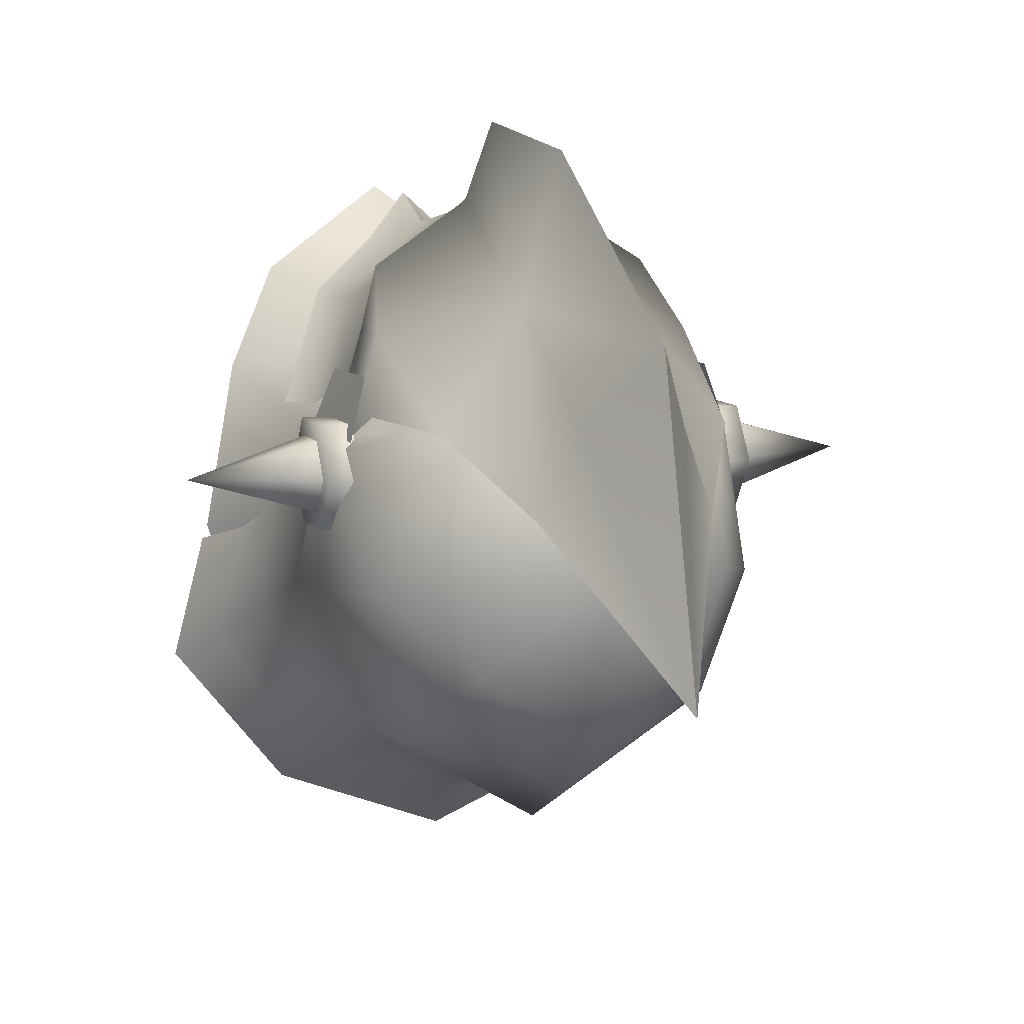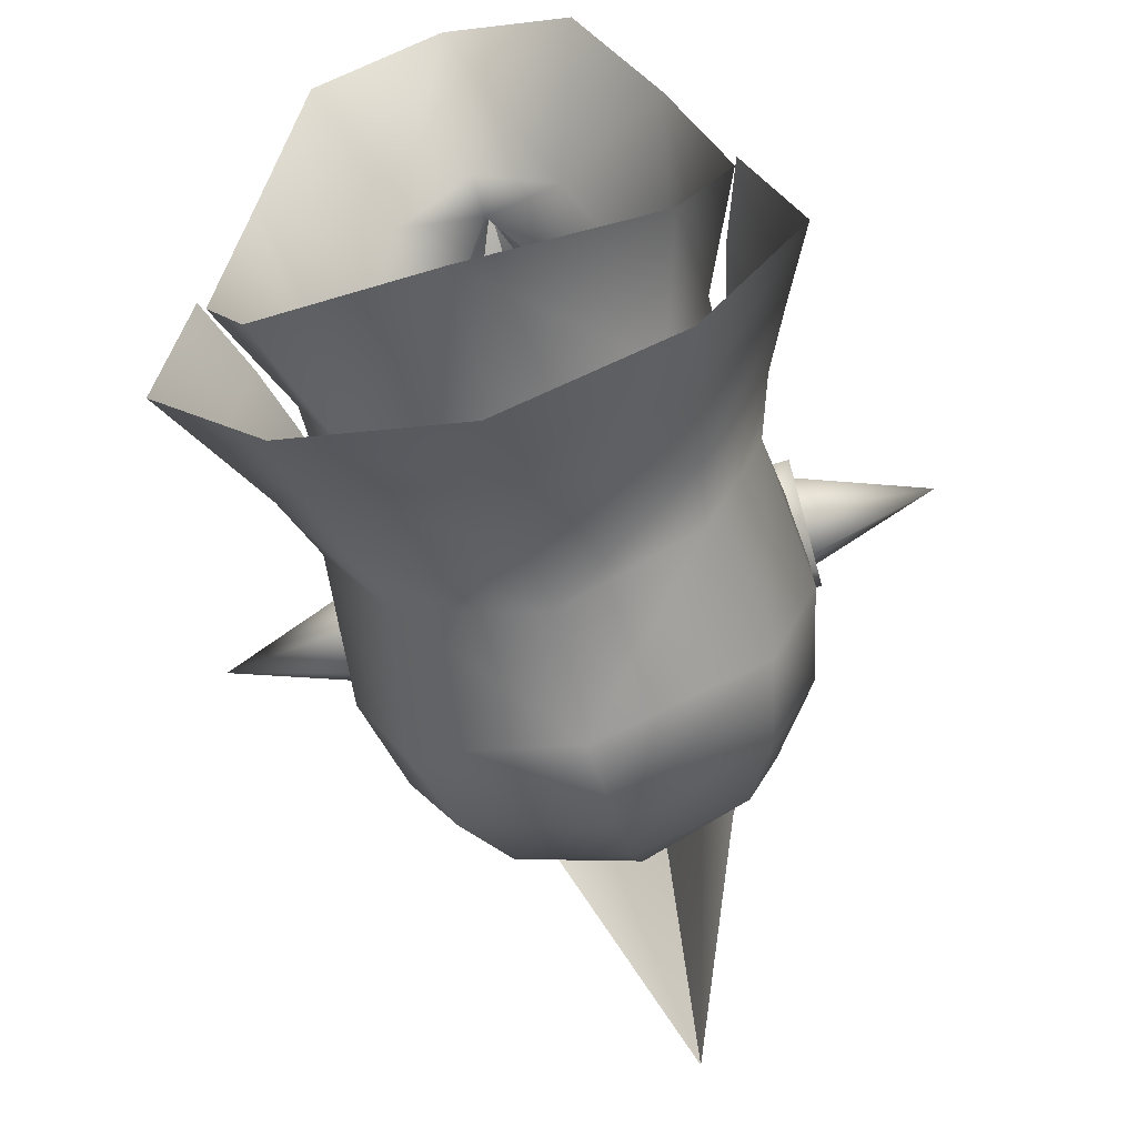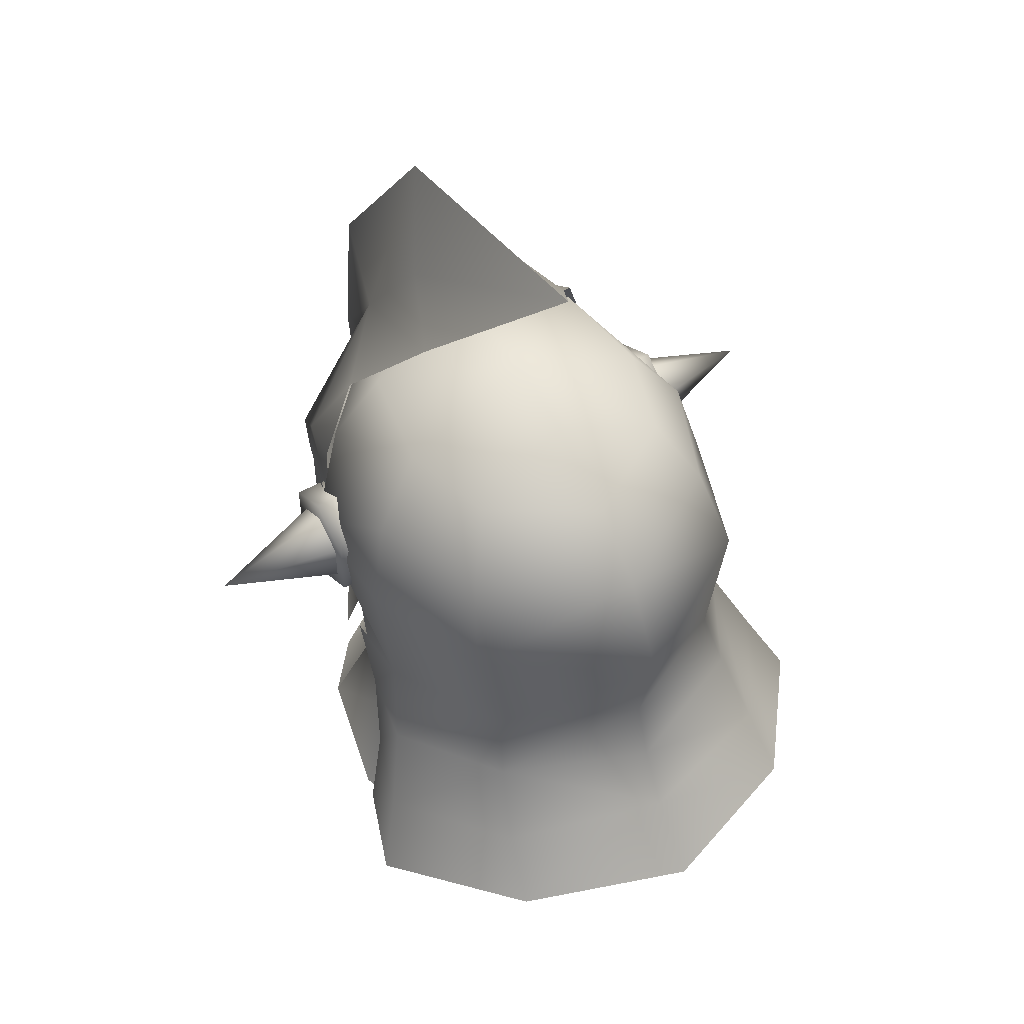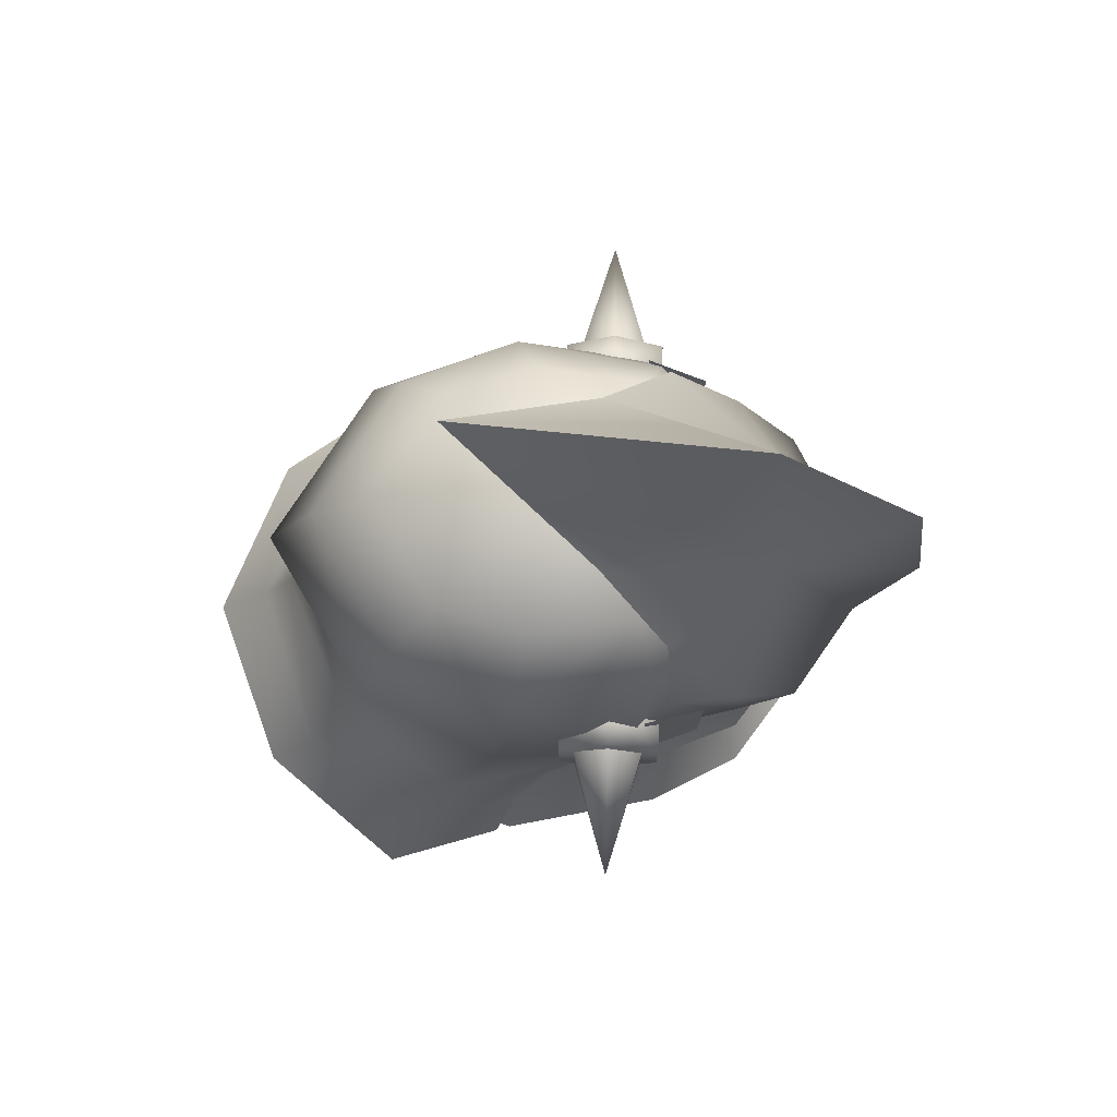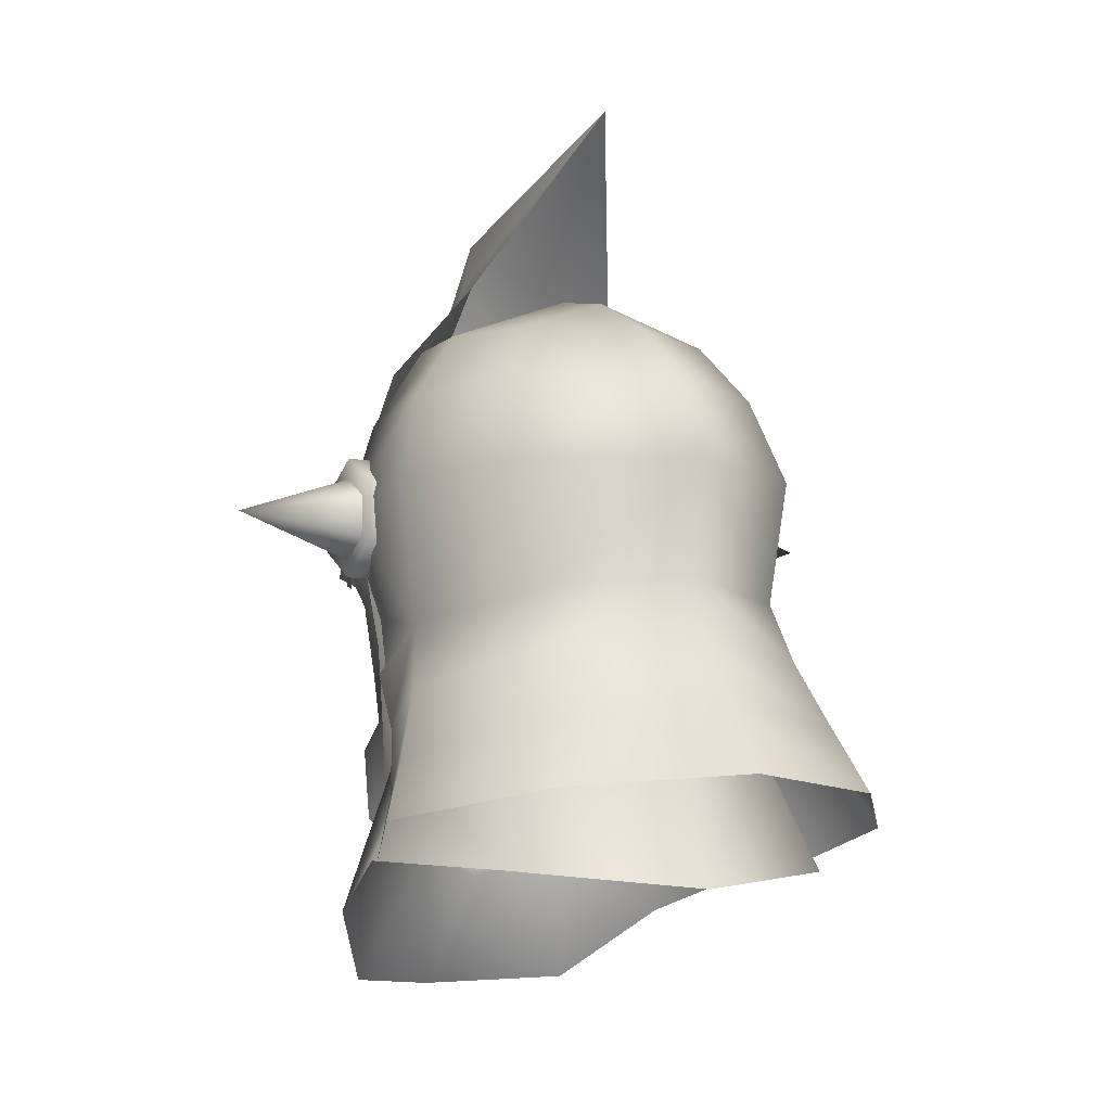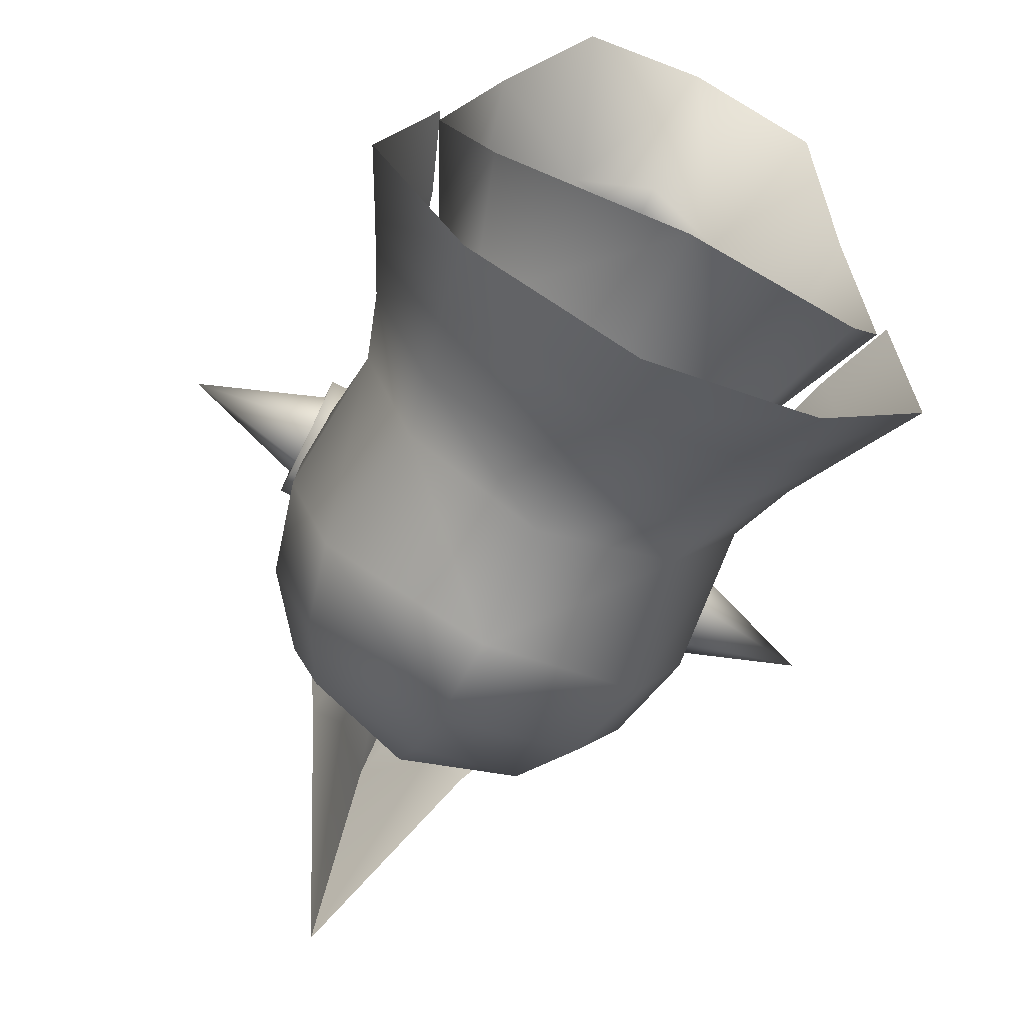
<metadata>
{"format":"obj","ext":"obj","renderer":"f3d","projection":"perspective","resolution":1024,"background":"white","views":[{"elev":9.4,"azim":159.9,"up":"+Z"},{"elev":-72.6,"azim":15.3,"up":"+Z"},{"elev":52.7,"azim":149.2,"up":"+Y"},{"elev":74.9,"azim":-88.8,"up":"+Y"},{"elev":-7.6,"azim":151.1,"up":"+Y"},{"elev":-77.0,"azim":-26.0,"up":"+Z"}]}
</metadata>
<code>
g mesh00
v -1.581 55.55 -2.085
v -2.342 55.11 -2.637
v -1.75 54.33 -2.522
f 1 2 3
v -7.256 47.24 -2.561
v -7.055 42.7 -9.621
v -9.204 43.11 -2.94
v -5.855 48.24 1.425
v -7.488 41.11 3.613
v -3.075 43.48 4.821
v -5.855 48.24 1.425
v -5.784 57.37 1.905
v -6.559 56.47 0.06769
v -3.722 49.38 5.542
v 0 44.21 6.502
v 0 44.56 8.395
v -7.055 42.7 -9.621
v -5.395 47.88 -7.722
v 0 42.01 -12.71
v 0 47.64 -10.34
v -7.488 41.11 3.613
v -7.256 47.24 -2.561
v -5.855 48.24 1.425
v -7.014 55.52 -2.013
v 0 53.97 -9.125
v 5.369 54.59 -7.161
v 5.395 47.88 -7.722
v -5.784 57.37 1.905
v -5.855 48.24 1.425
v -3.722 49.38 5.542
v -3.075 43.48 4.821
v 0 44.21 6.502
v 0 42.56 6.391
v 0 37.85 11.11
v 4.928 38.18 7.6
v 3.075 43.48 4.821
v 5.855 48.24 1.425
v 7.488 41.11 3.613
v 7.256 47.24 -2.561
v 9.204 43.11 -2.94
v 7.488 41.11 3.613
v 3.075 43.48 4.821
v 5.855 48.24 1.425
v 3.722 49.38 5.542
v 5.784 57.37 1.905
v 7.055 42.7 -9.621
v 7.256 47.24 -2.561
v 5.395 47.88 -7.722
v 7.014 55.52 -2.013
v 5.369 54.59 -7.161
v -5.395 47.88 -7.722
v -7.014 55.52 -2.013
v -5.369 54.59 -7.161
v 7.014 55.52 -2.013
v 6.559 56.47 0.06769
v 5.784 57.37 1.905
v 7.055 42.7 -9.621
v 5.395 47.88 -7.722
v 0 53.97 -9.125
v -5.369 54.59 -7.161
v -4.928 38.18 7.6
v 0 42.56 6.391
v 0 44.21 6.502
v 3.722 49.38 5.542
v 0 44.56 8.395
f 4 5 6
f 7 8 9
f 10 11 12
f 13 14 15
f 16 17 18
f 18 17 19
f 6 20 21
f 21 20 22
f 21 22 23
f 23 22 12
f 24 25 26
f 27 28 29
f 29 28 30
f 29 30 31
f 31 30 32
f 33 34 35
f 36 37 38
f 38 37 39
f 34 40 41
f 41 40 42
f 41 42 43
f 43 42 44
f 39 45 46
f 46 45 47
f 46 47 48
f 48 47 49
f 5 4 50
f 50 4 51
f 50 51 52
f 38 53 36
f 36 53 54
f 36 54 55
f 56 18 57
f 57 18 19
f 57 19 58
f 58 19 17
f 58 17 59
f 8 60 9
f 9 60 33
f 9 33 61
f 61 33 35
f 61 35 62
f 62 35 63
f 62 63 64
v -6.523 61.33 3.081
v -3.19 59.82 7.277
v -4.73 64.49 2.255
v -6.208 58.17 6.377
v -5.452 55.56 8.861
v -2.167 62.7 7.824
v -3.743 53.73 7.269
v -3.722 49.38 5.542
v 0 44.56 8.395
v 6.318 56.39 6.461
v 7.036 55.02 2.598
v 7.343 57.84 2.517
v -7.035 52.91 1.106
v -7.77 52.28 -3.62
v -7.382 50.55 -0.2389
v 6.871 58.71 4.993
v 7.642 54.31 2.716
v 7.567 59.18 2.635
v -4.068 46.89 6.959
v -6.118 49.14 2.867
v -6.931 47.67 2.802
v 7.77 52.28 -3.62
v 7.035 52.91 1.106
v 7.382 50.55 -0.2389
v 4.889 55.26 8.499
v 5.452 55.56 8.861
v 1.521 54.65 11.24
v 8.494 58.28 3.219
v 8.494 55.83 3.219
v 8.494 57.01 1.219
v 8.494 54.6 1.219
v 8.494 55.83 -0.7421
v -8.407 55.27 1.219
v -8.407 56.12 2.59
v -13.27 57.01 1.219
v -8.407 57.82 2.59
v -8.407 58.67 1.219
v -11.01 44.48 -8.105
v -9.326 42.72 -3.541
v -8.267 45.66 -2.634
v -0.4802 53.26 10.94
v -1.308 53.28 10.5
v -1.243 50.26 9.865
v -7.167 57.56 2.82
v 8.494 58.28 -0.7421
v 8.494 59.5 1.219
v -8.494 59.5 1.219
v -8.494 58.28 -0.7421
v -8.494 57.01 1.219
v -8.494 55.83 -0.7421
v -8.494 54.6 1.219
v -8.494 55.83 3.219
v -8.494 58.28 3.219
v -1.813 43.04 9.145
v -1.439 45.3 8.828
v -4.717 45.03 7.13
v -8.407 57.82 -0.1619
v -8.407 56.12 -0.1619
v -1.936 68.08 3.879
v 0 70.76 7.019
v 0.3106 61.87 13.34
v -6.754 45.63 -13.5
v -9.766 47.04 -6.741
v -7.655 48.33 -1.3
v -1.955 54.35 10.14
v -1.607 54.65 11.37
v 0.3106 54.38 14.25
v -6.318 56.39 6.461
v -4.232 64.11 -5.583
v -5.369 64.33 -1.93
v 0 66.44 -1.494
v -1.607 54.65 11.37
v 0.3106 54.38 14.25
v 0 61.83 -10.59
v -5.533 61.73 -7.239
v -7.402 61.54 -2.679
v -8.55 49.69 -5.142
v -5.806 50.85 -9.851
v -6.411 48.09 -11.6
v 0 51.29 -12.52
v 0 48.88 -13.81
v -5.784 57.37 1.905
v -1.243 50.26 9.865
v 0 44.59 9.891
v -0.03725 41.92 10.99
v 0 53.19 11.4
v 0 51.76 11.66
v 0.4802 53.26 10.94
v 6.259 54.21 3.868
v 7.167 57.56 2.82
v 8.253 57.48 1.969
v 6.523 61.33 3.081
v -8.253 57.48 1.969
v -6.559 54.3 2.831
v -7.167 57.56 2.82
v 9.326 42.72 -3.541
v 11.01 44.48 -8.105
v 9.766 47.04 -6.741
v 6.411 48.09 -11.6
v 5.806 50.85 -9.851
v 6.351 58.23 -8.678
v 8.281 57.94 -3.352
v 8.253 57.48 1.969
v 6.559 54.3 2.831
v 7.167 57.56 2.82
v 7.167 57.56 2.82
v 6.523 61.33 3.081
v 3.19 59.82 7.277
v 4.73 64.49 2.255
v 8.407 58.67 1.219
v 8.407 57.82 2.59
v 13.27 57.01 1.219
v 8.407 56.12 2.59
v 8.407 55.27 1.219
v -7.343 57.84 2.517
v -7.036 55.02 2.598
v -6.318 56.39 6.461
v -6.259 54.21 3.868
v 6.865 54.75 4.932
v 8.407 56.12 -0.1619
v 8.407 57.82 -0.1619
v -6.865 54.75 4.932
v -6.871 58.71 4.993
v -7.642 54.31 2.716
v -7.567 59.18 2.635
v 7.77 52.28 -3.62
v 8.55 49.69 -5.142
v 5.335 53.23 -8.89
v 4.508 54.31 8.242
v 1.955 54.35 10.14
v 0 59.15 8.64
v 3.19 59.82 7.277
v 0 63.18 6.844
v 4.73 64.49 2.255
v 0 66.19 1.984
v 8.267 45.66 -2.634
v 7.655 48.33 -1.3
v 7.408 50.63 0.4272
v -0.03725 41.92 10.99
v 1.813 43.04 9.145
v 1.439 45.3 8.828
v 1.885 68.08 3.879
v 0 70.76 7.019
v 2.167 62.7 7.824
v 0.3106 61.87 13.34
v 0.3106 54.38 14.25
v 7.402 61.54 -2.679
v 5.533 61.73 -7.239
v 4.232 64.11 -5.583
v 0 64 -8.148
v 0 65.72 -4.737
v 5.784 57.37 1.905
v 3.743 53.73 7.269
v 3.722 49.38 5.542
v -7.343 57.84 2.517
v -6.83 59.49 3.581
v -5.515 63.65 3.351
v -3.47 67.1 0.6597
v 0 73.75 -5.115
v -5.369 64.33 -1.93
v -4.73 64.49 2.255
v -7.402 61.54 -2.679
v -6.523 61.33 3.081
v -8.253 57.48 1.969
v -7.167 57.56 2.82
v -5.85 52.09 3.874
v -4.221 51.26 7.821
v -4.508 54.31 8.242
v -4.889 55.26 8.499
v -5.452 55.56 8.861
v -8.281 57.94 -3.352
v -6.351 58.23 -8.678
v -5.335 53.23 -8.89
v 0 58.11 -12.61
v 0 53.79 -11.69
v 5.335 53.23 -8.89
v 0 49.06 10.55
v 0 51.76 11.66
v 0 53.19 11.4
v 6.754 45.63 -13.5
v 0 46.13 -16.07
v -7.408 50.63 0.4272
v 1.521 54.65 11.24
v 5.452 55.56 8.861
v 6.208 58.17 6.377
v 6.318 56.39 6.461
v 7.343 57.84 2.517
v 0 53.79 -11.69
v 6.83 59.49 3.581
v 5.515 63.65 3.351
v 3.21 67.1 0.6592
v 0 73.75 -5.115
v 7.402 61.54 -2.679
v 5.369 64.33 -1.93
v -3.19 59.82 7.277
v 1.308 53.28 10.5
v 1.243 50.26 9.865
v 4.221 51.26 7.821
v 4.068 46.89 6.959
v 4.717 45.03 7.137
v 0.3106 54.38 14.25
v 0 49.06 10.55
v 0 44.59 9.891
v 7.268 59.5 1.219
v 8.494 58.28 -0.7421
v 7.268 58.28 -0.7421
v 8.494 55.83 -0.7421
v 7.268 55.83 -0.7421
v 8.494 54.6 1.219
v 7.268 54.6 1.219
v 8.494 55.83 3.219
v 7.268 55.83 3.219
v 8.494 58.28 3.219
v 7.268 58.28 3.219
v 8.494 59.5 1.219
v -8.494 59.5 1.219
v -7.268 58.28 -0.7421
v -8.494 58.28 -0.7421
v -7.268 55.83 -0.7421
v -8.494 55.83 -0.7421
v -7.268 54.6 1.219
v -8.494 54.6 1.219
v -7.268 55.83 3.219
v -8.494 55.83 3.219
v -7.268 58.28 3.219
v -8.494 58.28 3.219
v -7.268 59.5 1.219
v 5.369 64.33 -1.93
v -7.77 52.28 -3.62
v -8.55 49.69 -5.142
v -5.335 53.23 -8.89
v 5.85 52.09 3.874
v 6.118 49.14 2.867
v 6.931 47.67 2.802
f 65 66 67
f 68 69 70
f 71 72 73
f 74 75 76
f 77 78 79
f 80 81 82
f 83 84 85
f 86 87 88
f 89 90 91
f 92 93 94
f 94 93 95
f 94 95 96
f 97 98 99
f 99 98 100
f 99 100 101
f 102 103 104
f 105 106 107
f 66 65 108
f 96 109 94
f 94 109 110
f 94 110 92
f 111 112 113
f 113 112 114
f 113 114 115
f 115 116 113
f 113 116 117
f 113 117 111
f 118 119 120
f 101 121 99
f 99 121 122
f 99 122 97
f 123 70 124
f 124 70 125
f 126 102 127
f 127 102 104
f 127 104 128
f 129 106 130
f 130 106 105
f 130 105 131
f 69 68 132
f 133 134 135
f 69 136 70
f 70 136 137
f 70 137 125
f 138 139 133
f 133 139 140
f 133 140 134
f 141 142 143
f 143 142 144
f 143 144 145
f 72 71 146
f 147 119 148
f 148 119 118
f 148 118 149
f 150 151 152
f 75 74 153
f 154 155 156
f 78 77 157
f 157 77 158
f 157 158 159
f 160 161 162
f 162 161 163
f 162 163 164
f 86 165 166
f 87 167 168
f 168 167 169
f 170 171 172
f 172 171 173
f 174 175 176
f 176 175 177
f 176 177 178
f 179 180 181
f 181 180 182
f 81 80 183
f 178 184 176
f 176 184 185
f 176 185 174
f 186 187 188
f 188 187 189
f 190 191 192
f 193 89 194
f 195 196 197
f 197 196 198
f 197 198 199
f 200 191 201
f 201 191 190
f 201 190 202
f 203 204 205
f 206 207 208
f 208 207 209
f 208 209 210
f 211 212 213
f 213 212 214
f 213 214 215
f 216 217 218
f 218 217 73
f 219 132 220
f 220 132 68
f 220 68 221
f 221 68 70
f 221 70 222
f 222 70 123
f 222 123 223
f 223 123 124
f 135 224 225
f 225 224 226
f 225 226 227
f 227 226 228
f 227 228 229
f 84 83 230
f 230 83 231
f 230 231 182
f 182 231 232
f 182 232 181
f 181 232 233
f 181 233 234
f 157 235 78
f 78 235 236
f 78 236 237
f 237 236 238
f 237 238 239
f 239 238 240
f 148 241 107
f 107 241 242
f 107 242 105
f 105 242 243
f 105 243 131
f 244 245 145
f 145 245 126
f 145 126 143
f 143 126 127
f 143 127 141
f 141 127 128
f 141 128 246
f 210 247 208
f 208 247 248
f 208 248 249
f 249 248 250
f 249 250 251
f 252 192 164
f 164 192 191
f 164 191 162
f 162 191 200
f 162 200 160
f 251 253 249
f 249 253 254
f 249 254 208
f 208 254 255
f 208 255 206
f 206 255 256
f 206 256 207
f 86 240 165
f 165 240 238
f 165 238 138
f 138 238 236
f 138 236 139
f 139 236 235
f 139 235 140
f 140 235 157
f 155 257 156
f 156 257 258
f 156 258 198
f 198 258 135
f 198 135 199
f 199 135 225
f 199 225 197
f 197 225 259
f 197 259 195
f 89 91 194
f 194 91 260
f 194 260 193
f 193 260 261
f 193 261 262
f 262 261 205
f 262 205 263
f 263 205 204
f 263 204 264
f 265 150 91
f 91 150 152
f 91 152 260
f 260 152 151
f 260 151 261
f 261 151 266
f 261 266 205
f 205 266 267
f 205 267 203
f 268 269 270
f 270 269 271
f 270 271 272
f 272 271 273
f 272 273 274
f 274 273 275
f 274 275 276
f 276 275 277
f 276 277 278
f 278 277 279
f 278 279 268
f 268 279 269
f 280 281 282
f 282 281 283
f 282 283 284
f 284 283 285
f 284 285 286
f 286 285 287
f 286 287 288
f 288 287 289
f 288 289 290
f 290 289 291
f 290 291 280
f 280 291 281
f 130 234 129
f 129 234 233
f 129 233 106
f 106 233 232
f 106 232 147
f 147 232 231
f 147 231 119
f 119 231 83
f 119 83 120
f 120 83 85
f 87 86 167
f 167 86 166
f 167 166 211
f 211 166 165
f 211 165 212
f 212 165 138
f 212 138 214
f 214 138 133
f 214 133 215
f 215 133 135
f 215 135 213
f 213 135 292
f 213 292 211
f 246 293 294
f 294 293 295
f 294 295 142
f 142 295 252
f 142 252 144
f 144 252 164
f 144 164 145
f 145 164 163
f 145 163 244
f 244 163 161
f 90 89 74
f 74 89 193
f 74 193 153
f 153 193 262
f 153 262 296
f 296 262 263
f 296 263 297
f 297 263 264
f 297 264 298

</code>
